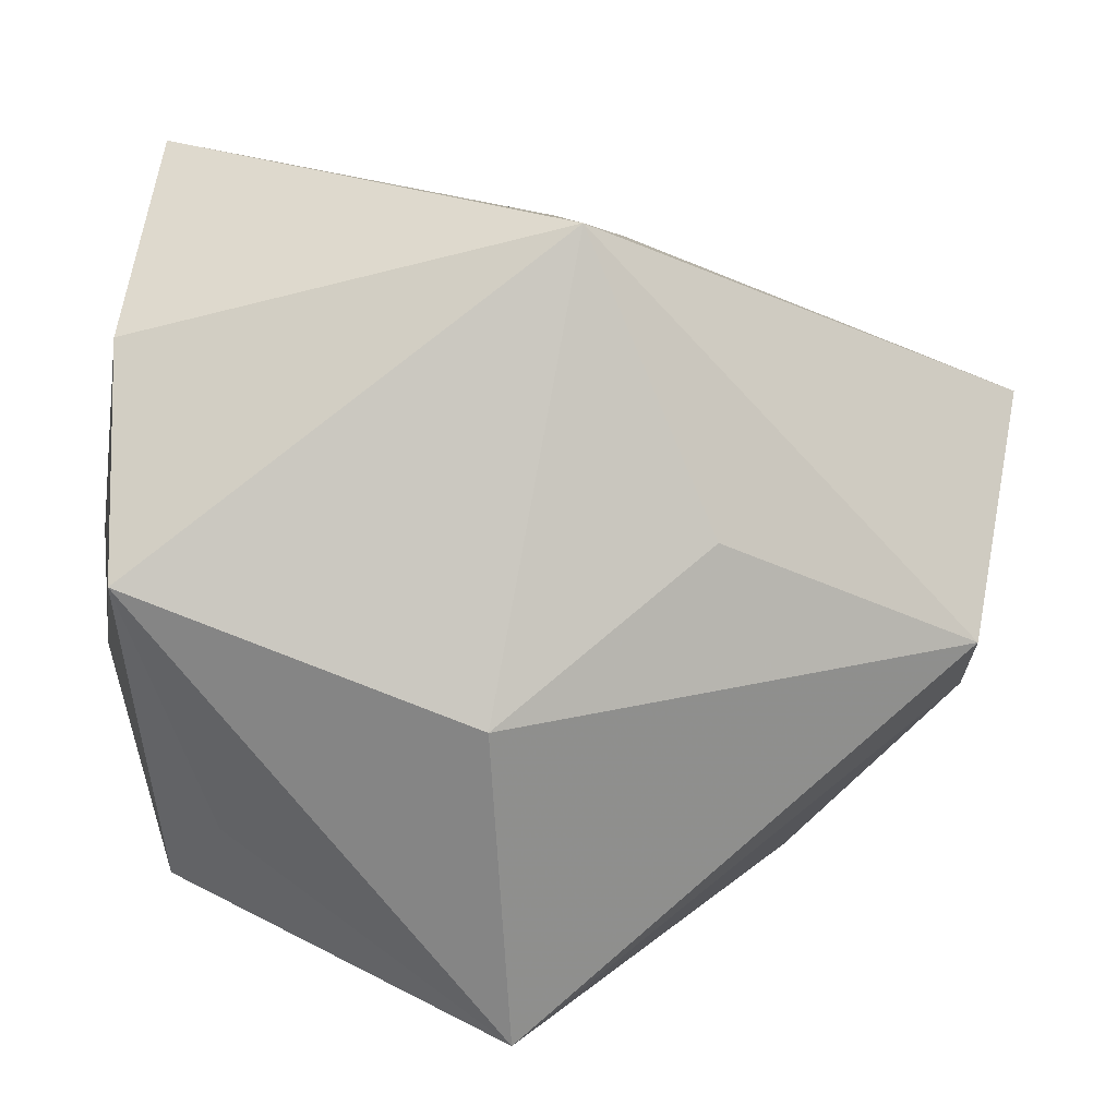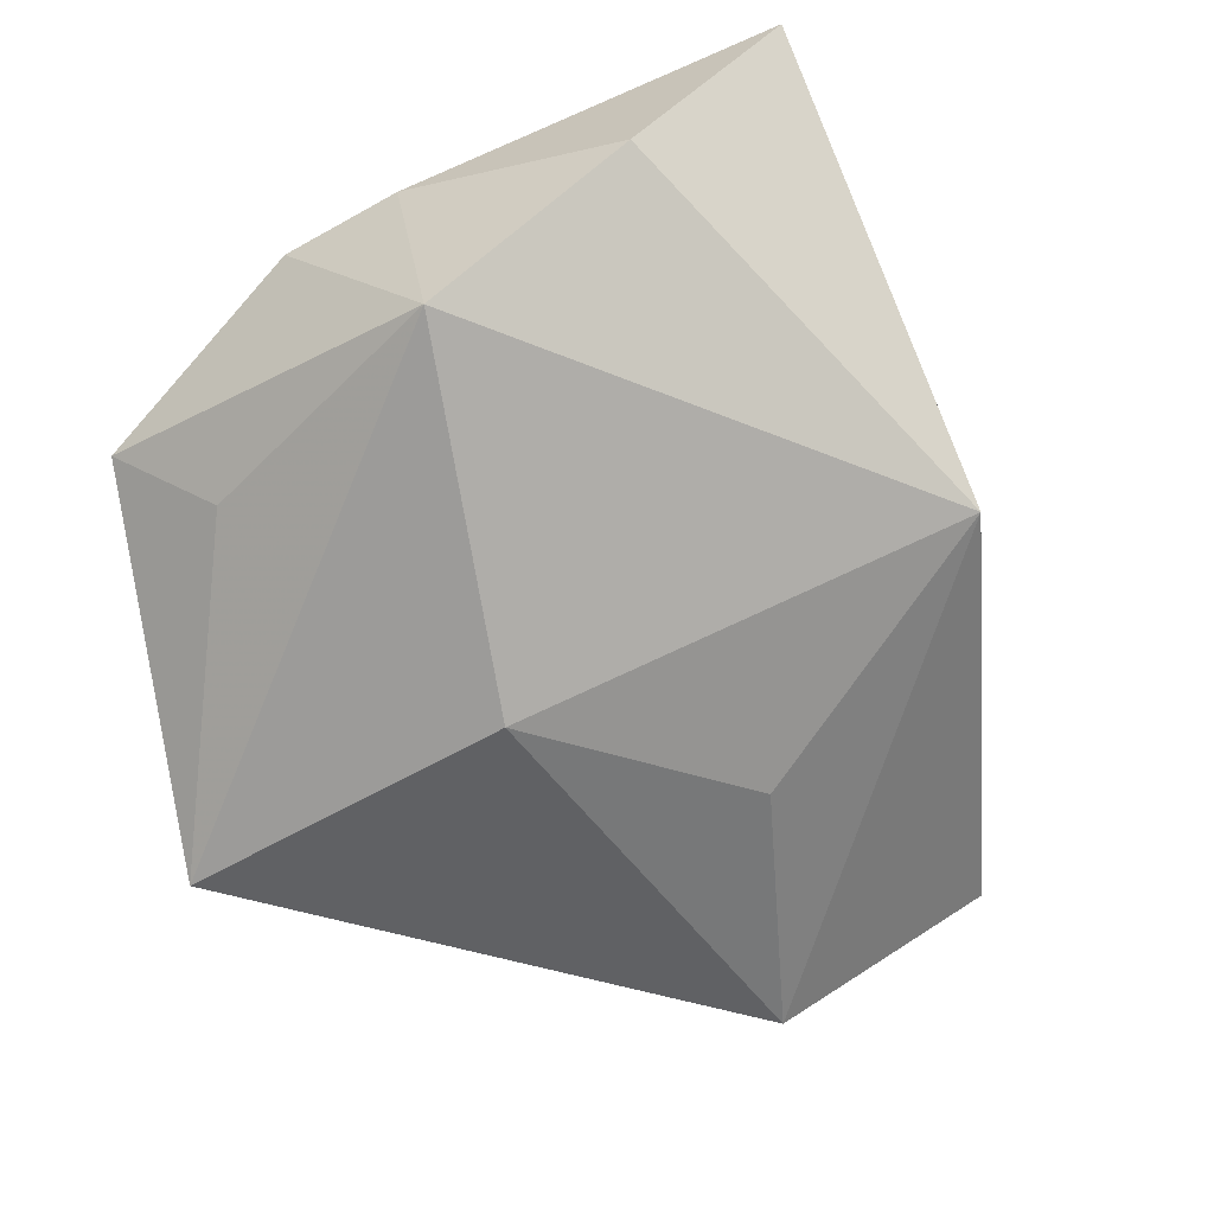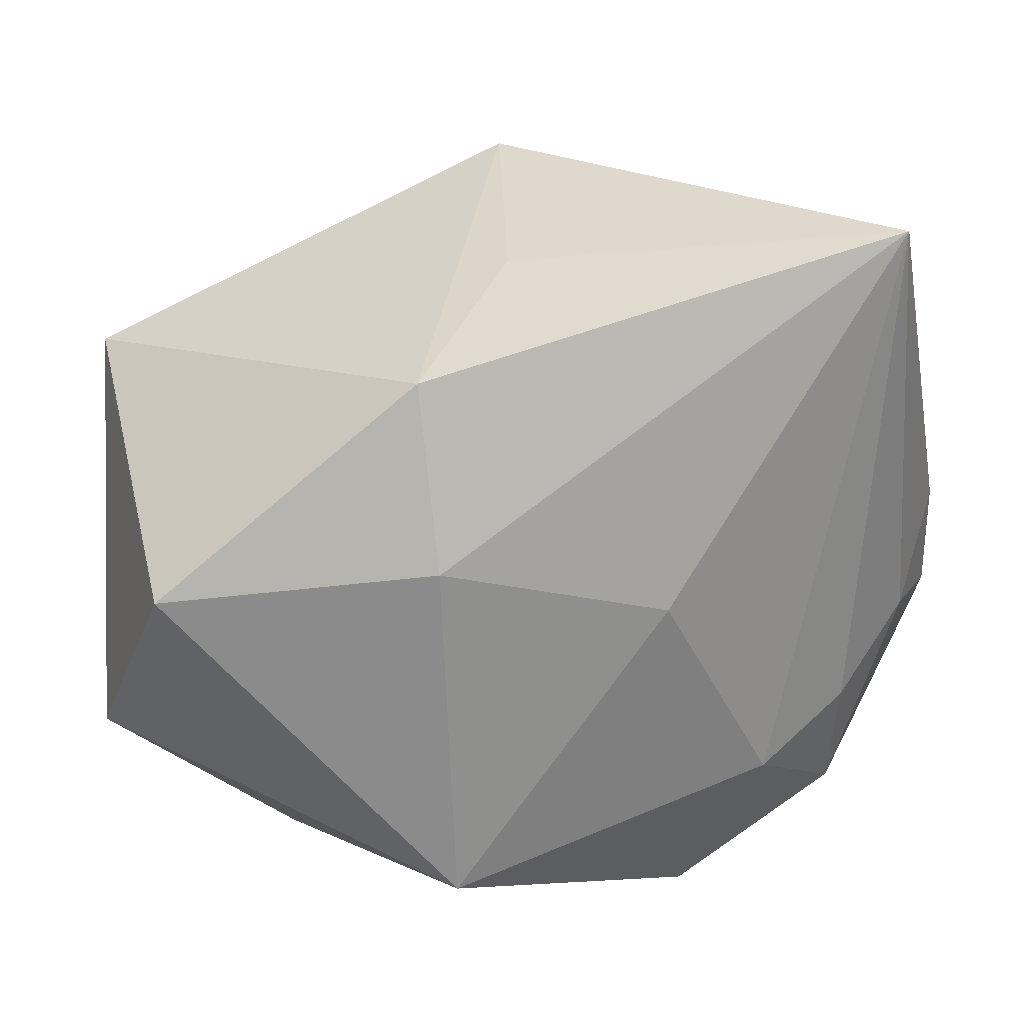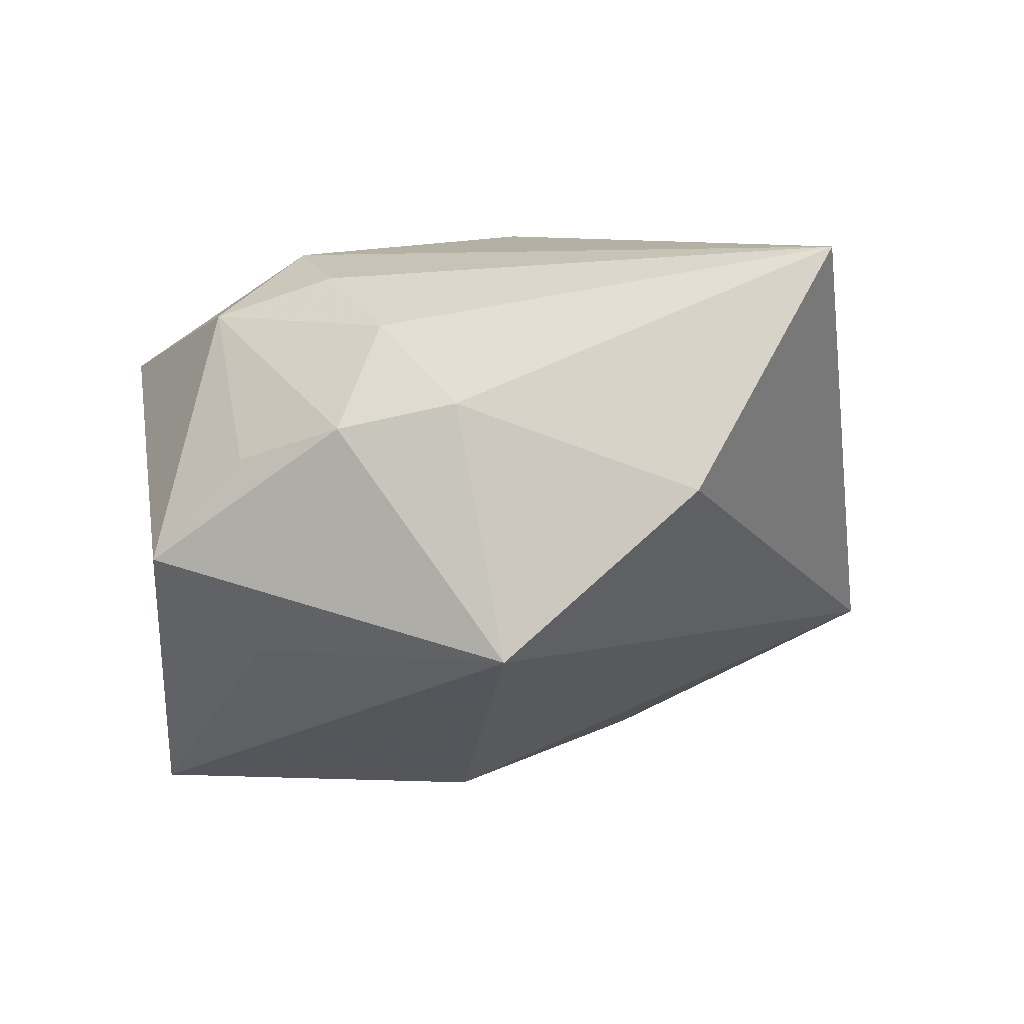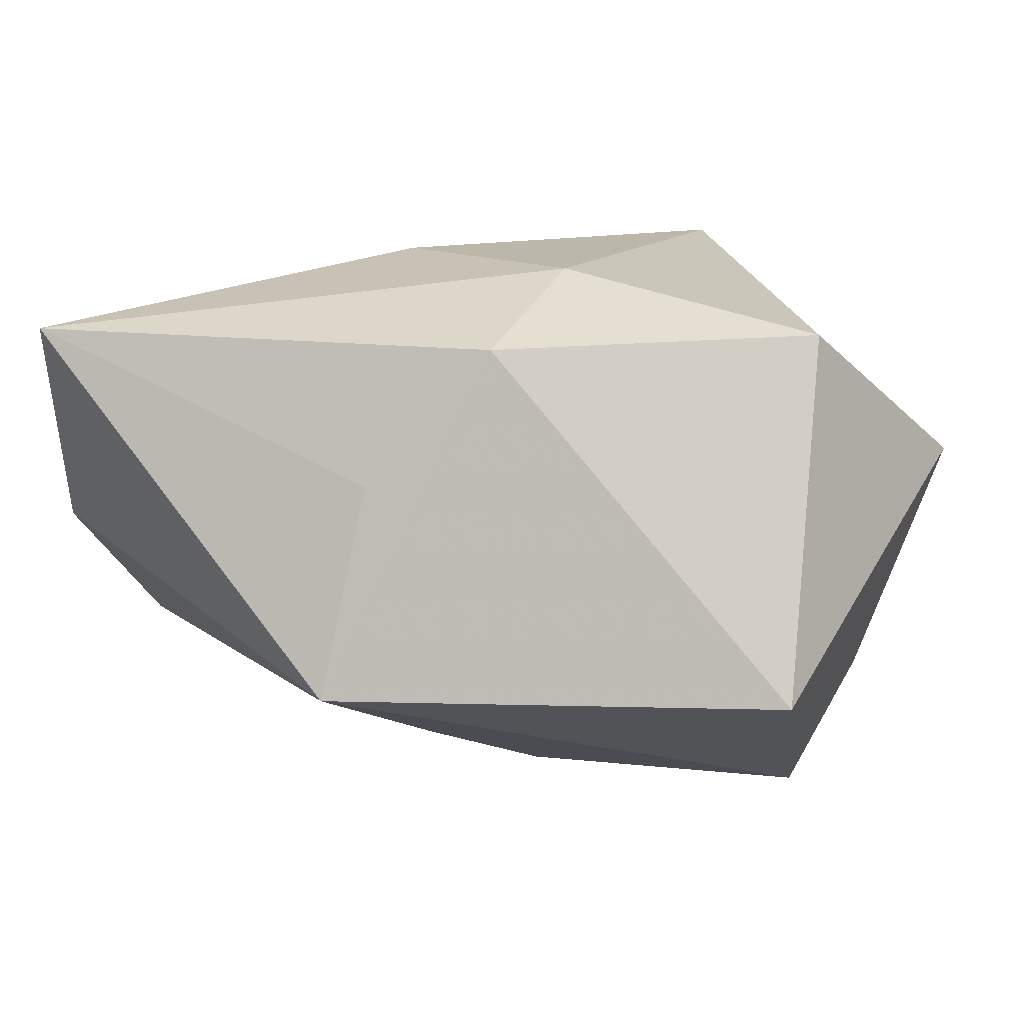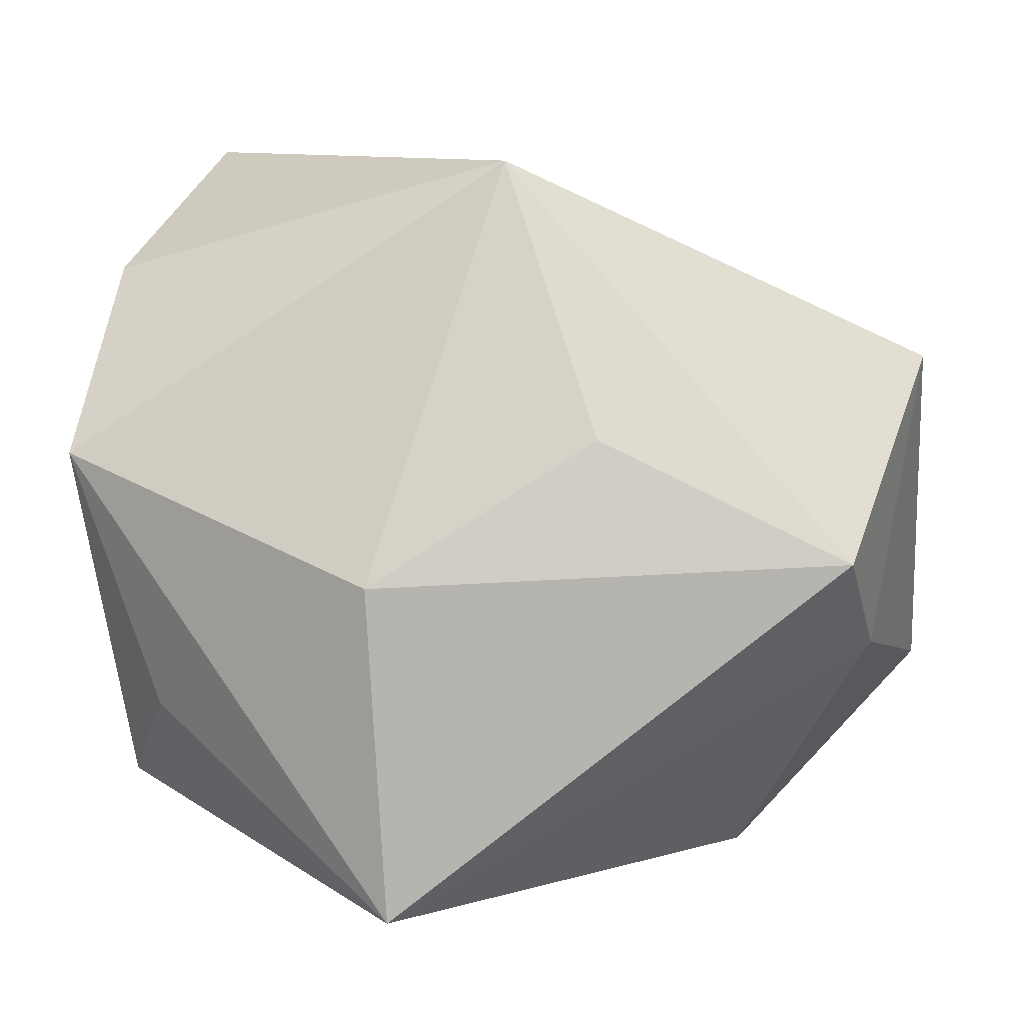
<metadata>
{"format":"obj","ext":"obj","renderer":"f3d","projection":"perspective","resolution":1024,"background":"white","views":[{"elev":24.5,"azim":167.9,"up":"+Y"},{"elev":-52.7,"azim":119.8,"up":"+Z"},{"elev":25.3,"azim":-7.8,"up":"+Y"},{"elev":-2.1,"azim":101.6,"up":"+Z"},{"elev":14.5,"azim":-149.8,"up":"+Z"},{"elev":9.7,"azim":-176.9,"up":"+Y"}]}
</metadata>
<code>
v -0.03529 0.005313 0.01988
v -0.01038 -0.02265 0.02446
v 0.03203 -0.002623 0.01327
v 0.02949 -0.01399 -0.01428
v 0.009147 -0.0005112 -0.02715
v 0.03389 -0.0144 0.00193
v -0.04087 -0.01305 0.006709
v -0.001822 0.03497 -0.01109
v -0.01155 0.008653 0.02446
v 0.00751 -0.03008 -0.02702
v 0.02826 0.03518 0.01942
v 0.03644 0.004983 0.006175
v 0.02544 -0.01931 0.01528
v 0.03699 0.009147 -0.01505
v 0.03699 -0.004961 0.00418
v -0.03477 -0.007486 -0.01405
v 0.02545 -0.008897 0.01841
v 0.03342 -0.02232 -0.006527
v 0.03465 0.02476 -0.001061
v -0.02383 -0.03017 -0.0004767
v 0.01242 -0.03158 0.01239
v -0.03908 0.0178 -0.01053
v -0.01035 0.01165 -0.02225
v 0.0177 -0.01378 0.02177
v -0.01264 0.02387 0.01939
v 0.007961 0.003981 0.02446
v -0.003505 0.02999 0.007407
v -0.03215 0.00132 -0.02363
f 1 7 2
f 9 1 2
f 18 13 21
f 21 24 2
f 13 24 21
f 4 14 18
f 11 27 25
f 25 9 11
f 1 9 25
f 26 9 2
f 2 24 26
f 11 9 26
f 26 24 11
f 6 13 18
f 17 24 13
f 13 3 17
f 11 24 17
f 17 3 11
f 5 14 10
f 14 4 10
f 10 4 18
f 18 21 10
f 7 16 20
f 2 7 20
f 16 10 20
f 20 21 2
f 20 10 21
f 18 14 15
f 15 6 18
f 15 3 13
f 13 6 15
f 1 25 22
f 22 16 7
f 7 1 22
f 14 19 12
f 12 15 14
f 12 19 11
f 11 3 12
f 3 15 12
f 16 22 28
f 28 10 16
f 5 10 28
f 8 25 27
f 8 22 25
f 8 28 22
f 8 27 11
f 11 19 8
f 8 19 14
f 8 14 5
f 5 28 23
f 23 8 5
f 28 8 23

</code>
